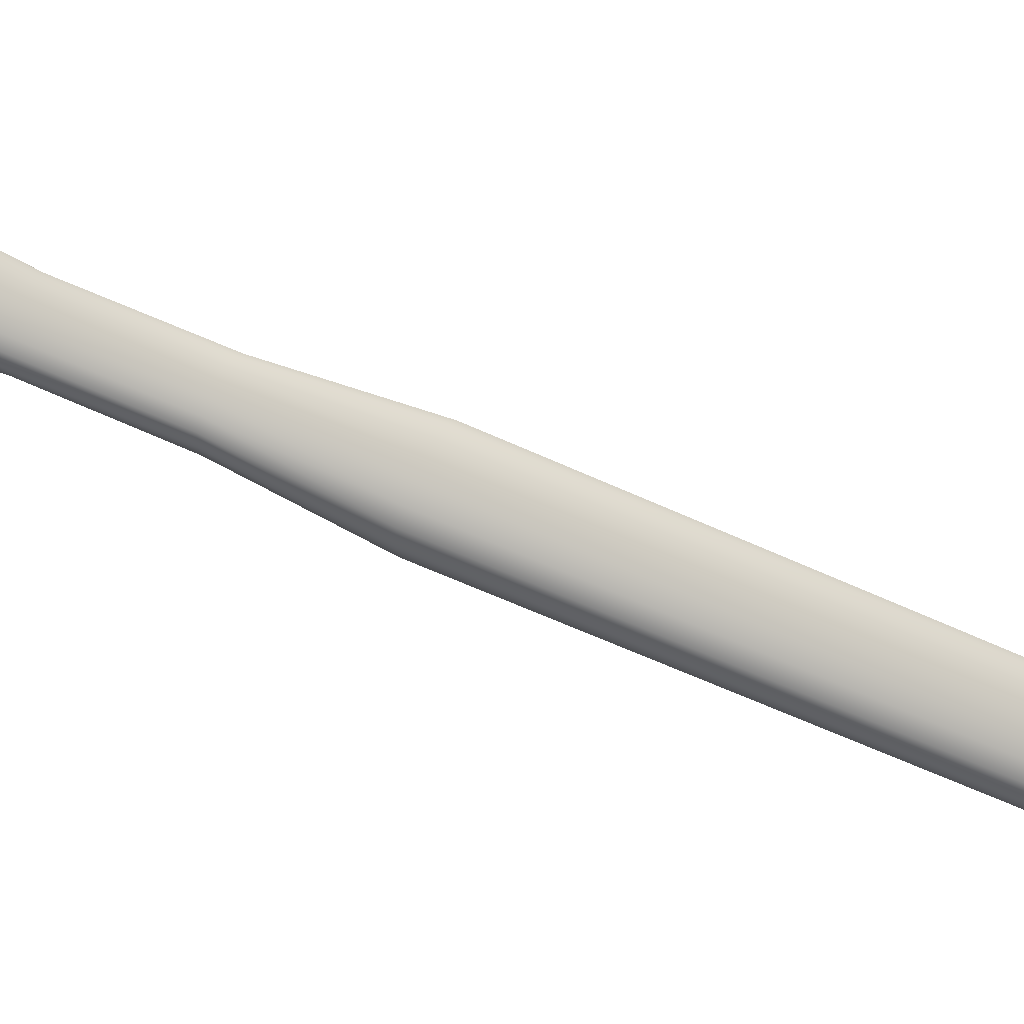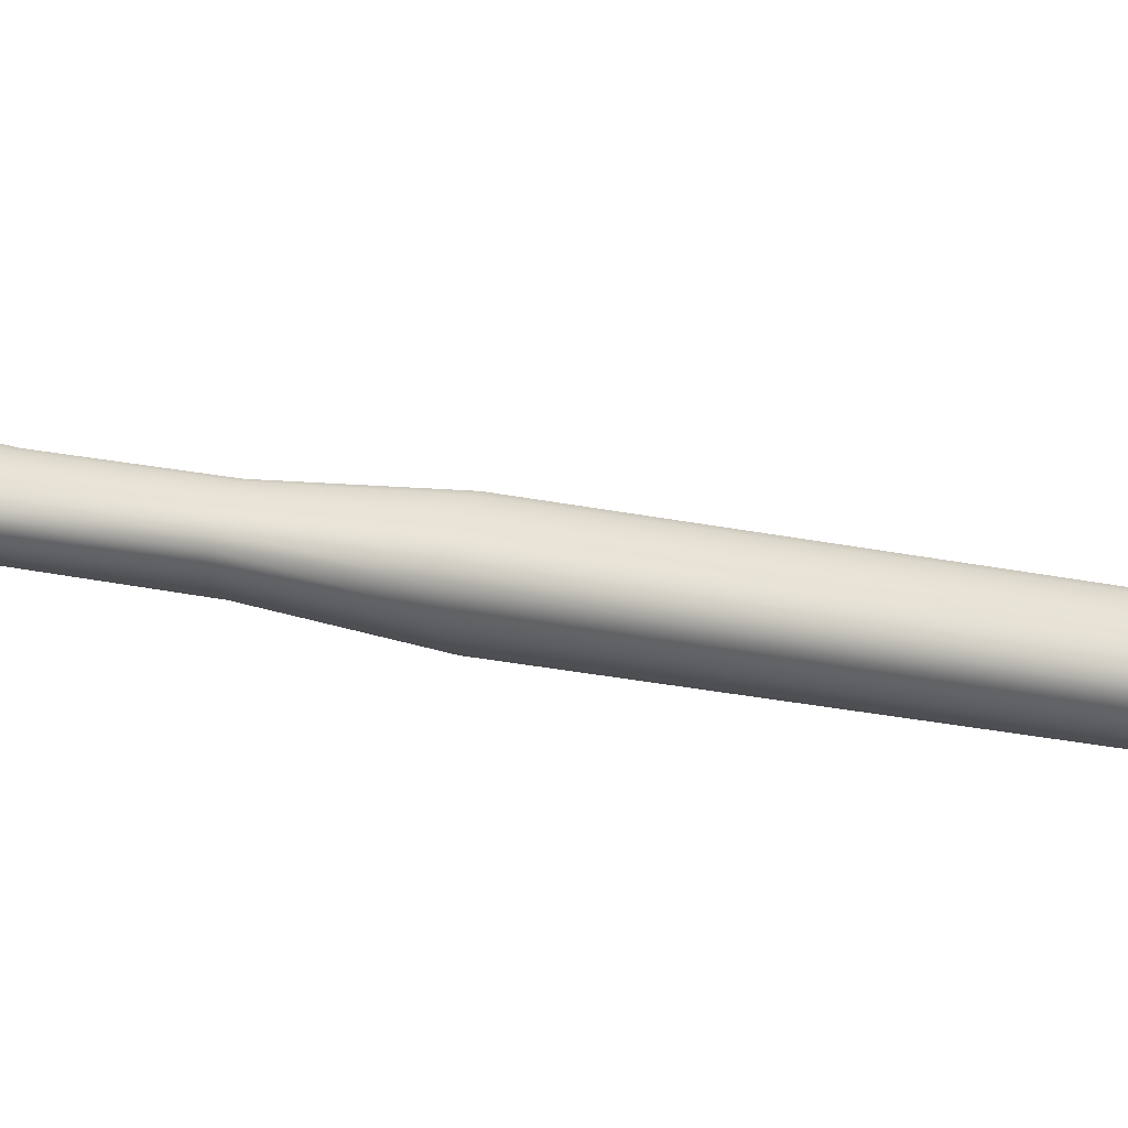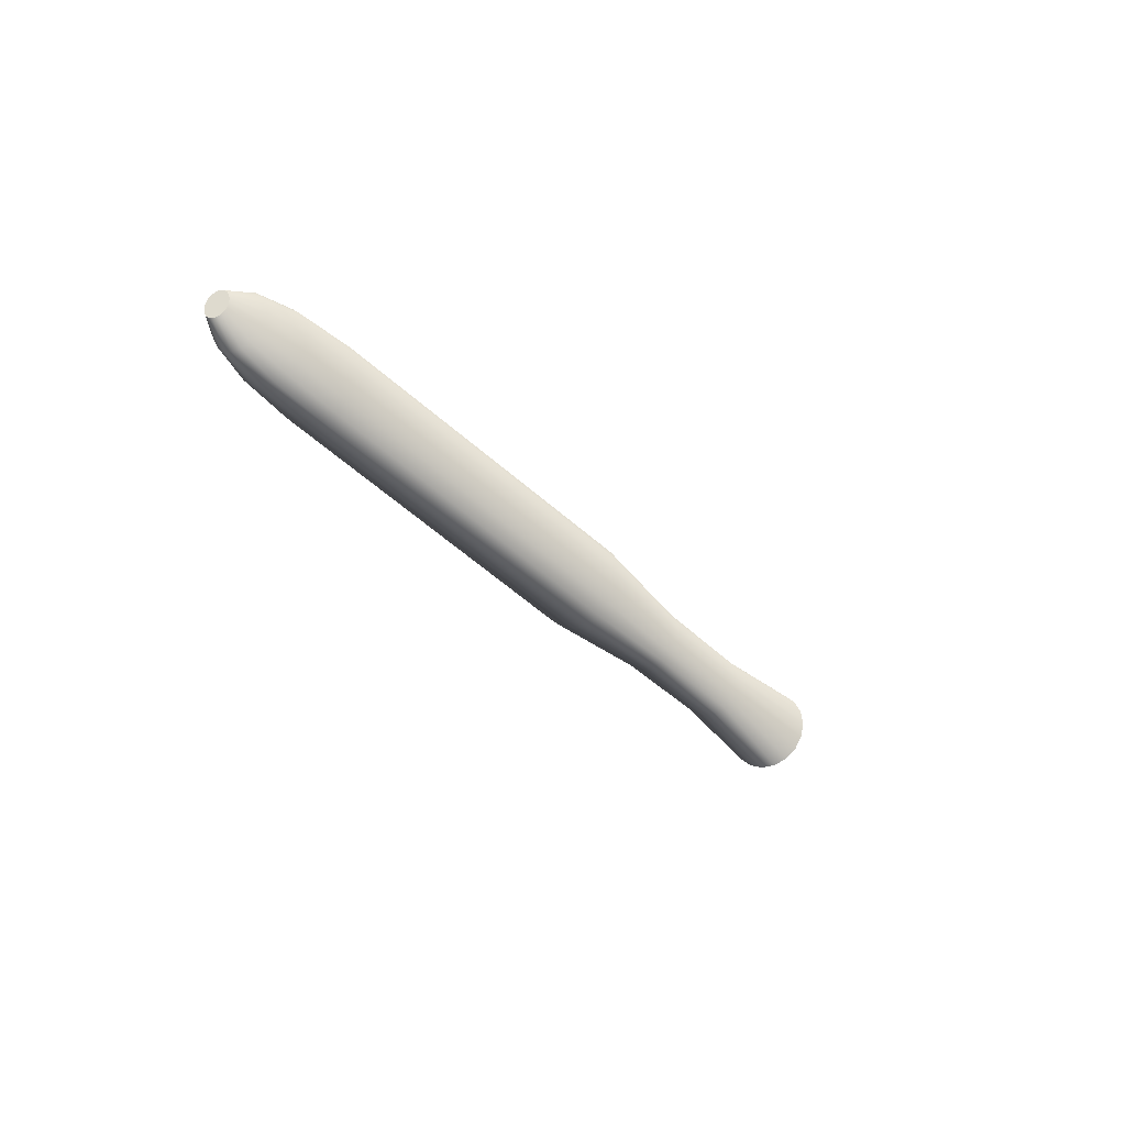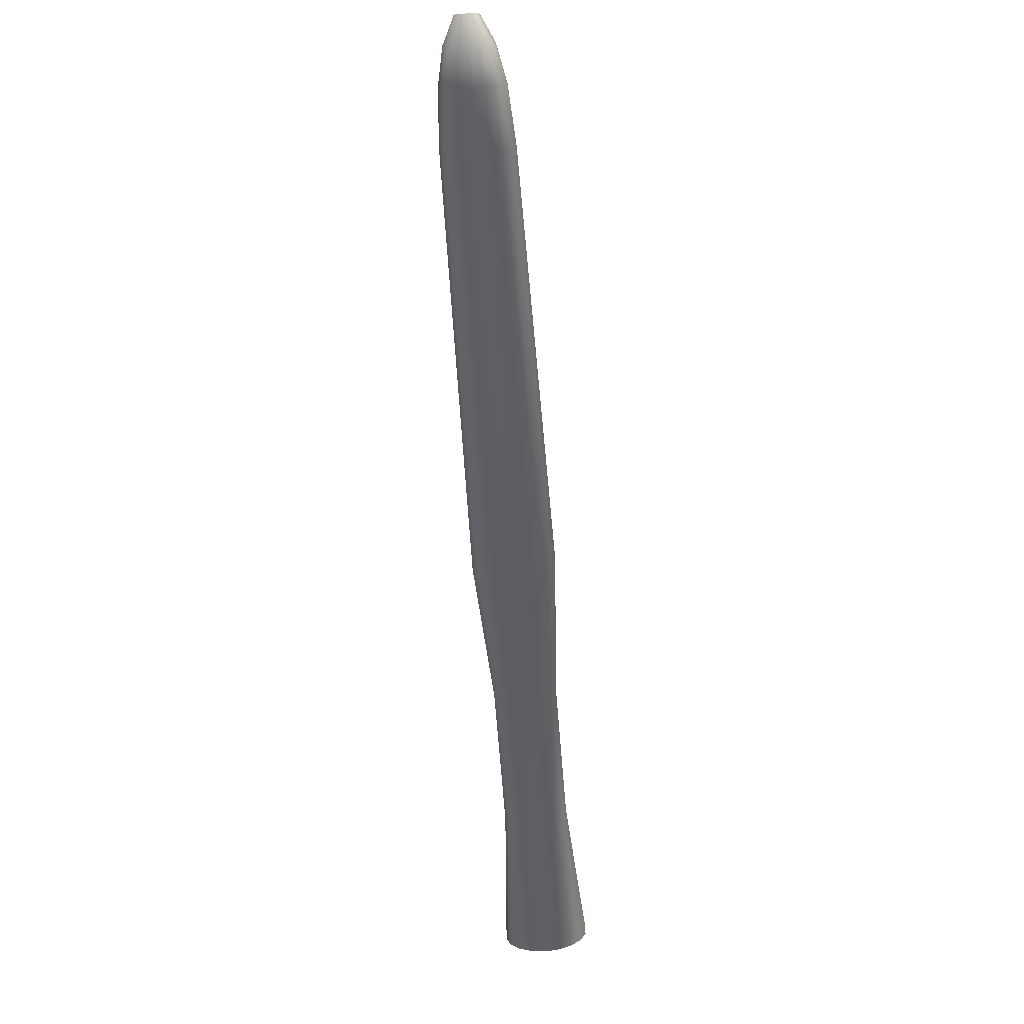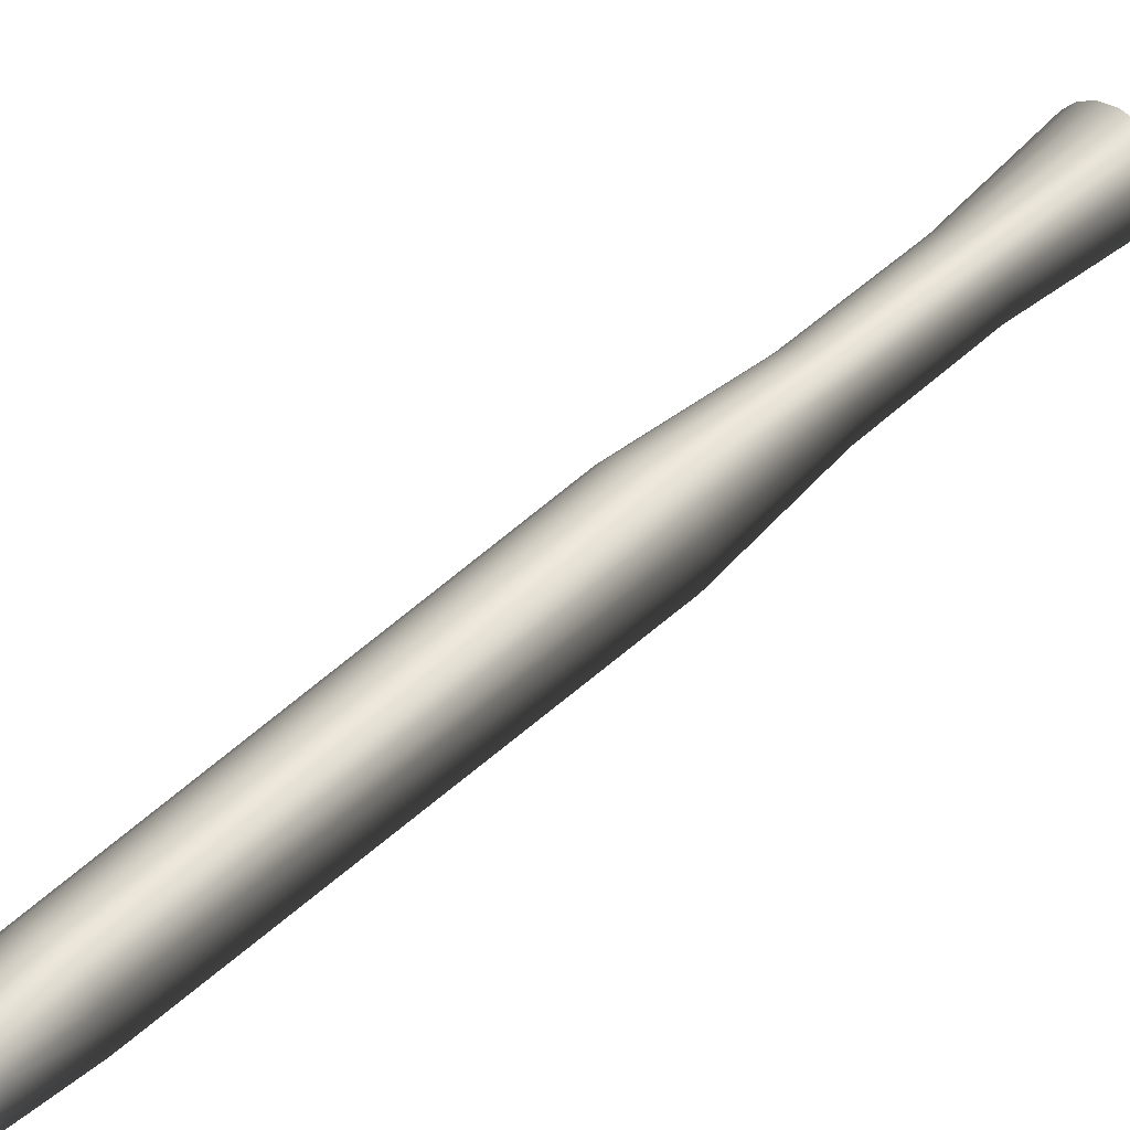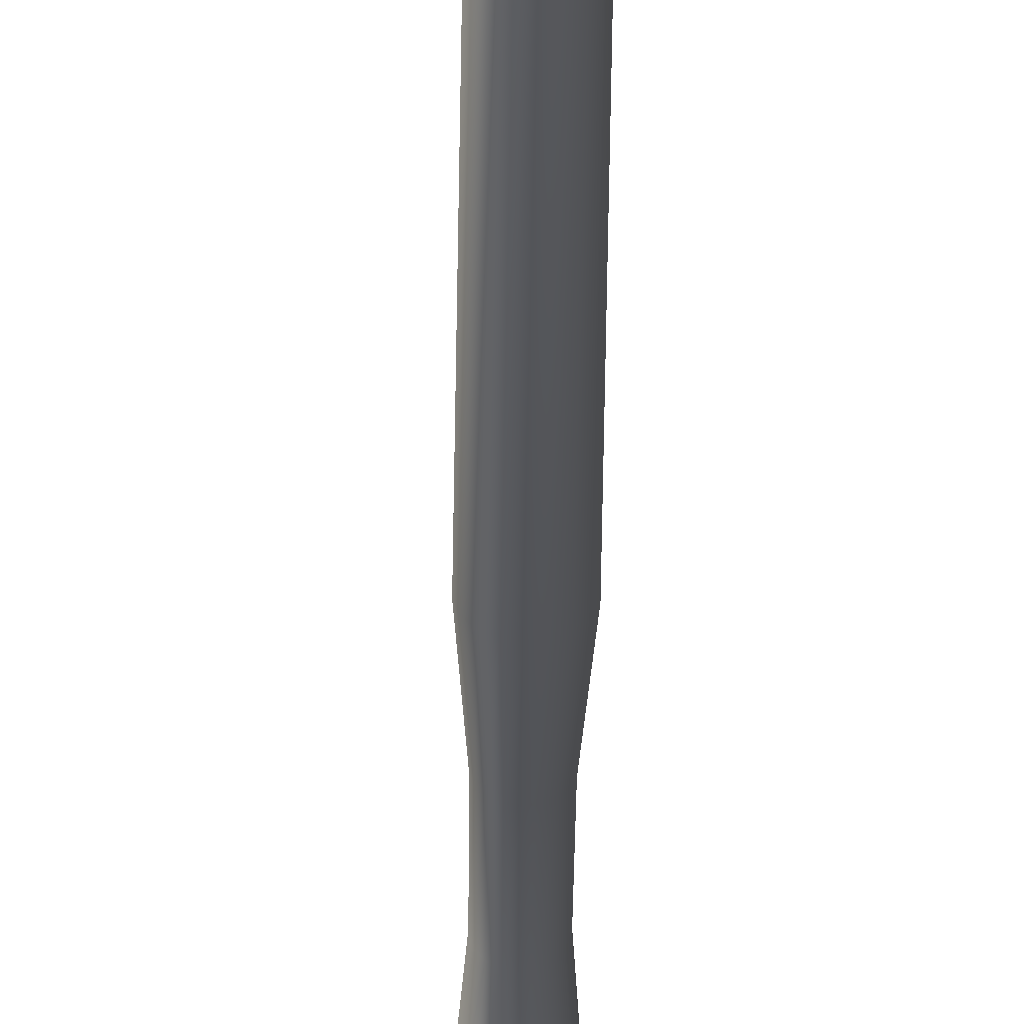
<metadata>
{"format":"obj","ext":"obj","renderer":"f3d","projection":"perspective","resolution":1024,"background":"white","views":[{"elev":3.4,"azim":-46.7,"up":"+Y"},{"elev":-40.9,"azim":-54.1,"up":"+Y"},{"elev":66.7,"azim":144.5,"up":"+Z"},{"elev":-16.9,"azim":57.1,"up":"+Z"},{"elev":15.8,"azim":68.3,"up":"+Y"},{"elev":-71.7,"azim":23.0,"up":"+Y"}]}
</metadata>
<code>
v  -0.9231 1.041 0.112
v  -0.9274 1.065 0.1235
v  -0.8508 0.9723 0.3387
v  -0.8475 0.9542 0.3301
v  -0.9398 1.085 0.1368
v  -0.8602 0.9871 0.3488
v  -0.9588 1.098 0.1504
v  -0.8746 0.9971 0.3591
v  -0.9822 1.103 0.1626
v  -0.8923 1.001 0.3684
v  -1.007 1.099 0.172
v  -0.9111 0.998 0.3755
v  -1.03 1.087 0.1774
v  -0.9287 0.9889 0.3796
v  -1.049 1.068 0.1782
v  -0.9431 0.9746 0.3802
v  -1.062 1.045 0.1743
v  -0.9525 0.9568 0.3773
v  -1.066 1.02 0.1661
v  -0.9558 0.9378 0.3711
v  -1.062 0.996 0.1547
v  -0.9525 0.9197 0.3624
v  -1.049 0.9763 0.1414
v  -0.9431 0.9048 0.3523
v  -1.03 0.9632 0.1278
v  -0.9287 0.8949 0.342
v  -1.007 0.9582 0.1156
v  -0.9111 0.8911 0.3327
v  -0.9822 0.962 0.1062
v  -0.8923 0.894 0.3256
v  -0.9588 0.974 0.1007
v  -0.8746 0.9031 0.3215
v  -0.9398 0.9929 0.0999
v  -0.8602 0.9174 0.3209
v  -0.9274 1.016 0.1039
v  -0.8508 0.9351 0.3239
v  -0.7579 0.8876 0.5502
v  -0.7546 0.8696 0.5416
v  -0.7673 0.9025 0.5603
v  -0.7817 0.9124 0.5706
v  -0.7994 0.9162 0.5799
v  -0.8182 0.9134 0.587
v  -0.8358 0.9042 0.5911
v  -0.8502 0.89 0.5917
v  -0.8596 0.8722 0.5887
v  -0.8629 0.8532 0.5825
v  -0.8596 0.8351 0.5739
v  -0.8502 0.8202 0.5638
v  -0.8358 0.8103 0.5535
v  -0.8182 0.8065 0.5442
v  -0.7994 0.8093 0.5371
v  -0.7817 0.8185 0.533
v  -0.7673 0.8328 0.5324
v  -0.7579 0.8505 0.5354
v  -0.6487 0.8114 0.7579
v  -0.6444 0.7875 0.7465
v  -0.6611 0.8311 0.7713
v  -0.6802 0.8442 0.7848
v  -0.7035 0.8491 0.7971
v  -0.7283 0.8454 0.8065
v  -0.7516 0.8333 0.8119
v  -0.7706 0.8145 0.8127
v  -0.783 0.7911 0.8088
v  -0.7873 0.7659 0.8006
v  -0.783 0.7421 0.7892
v  -0.7706 0.7224 0.7758
v  -0.7516 0.7093 0.7622
v  -0.7283 0.7043 0.75
v  -0.7035 0.7081 0.7406
v  -0.6802 0.7201 0.7352
v  -0.6611 0.739 0.7344
v  -0.6487 0.7624 0.7383
v  -0.3724 0.5487 1.406
v  -0.3685 0.5276 1.396
v  -0.3834 0.5662 1.418
v  -0.4002 0.5778 1.43
v  -0.4209 0.5822 1.441
v  -0.4429 0.5789 1.449
v  -0.4636 0.5682 1.454
v  -0.4804 0.5515 1.455
v  -0.4914 0.5307 1.451
v  -0.4952 0.5084 1.444
v  -0.4914 0.4873 1.434
v  -0.4804 0.4698 1.422
v  -0.4636 0.4582 1.41
v  -0.4429 0.4538 1.399
v  -0.4209 0.4571 1.391
v  -0.4002 0.4678 1.386
v  -0.3834 0.4845 1.385
v  -0.3724 0.5053 1.389
v  -0.3375 0.5084 1.501
v  -0.3341 0.4894 1.492
v  -0.3474 0.5241 1.511
v  -0.3626 0.5346 1.522
v  -0.3811 0.5385 1.532
v  -0.4009 0.5355 1.539
v  -0.4195 0.5259 1.544
v  -0.4347 0.5109 1.544
v  -0.4446 0.4922 1.541
v  -0.448 0.4722 1.535
v  -0.4446 0.4531 1.526
v  -0.4347 0.4375 1.515
v  -0.4195 0.427 1.504
v  -0.4009 0.423 1.494
v  -0.3811 0.426 1.487
v  -0.3626 0.4356 1.482
v  -0.3474 0.4507 1.482
v  -0.3375 0.4694 1.485
v  -0.323 0.4766 1.567
v  -0.3204 0.4622 1.56
v  -0.3305 0.4884 1.575
v  -0.3419 0.4963 1.583
v  -0.356 0.4993 1.59
v  -0.3709 0.497 1.596
v  -0.385 0.4898 1.599
v  -0.3964 0.4784 1.599
v  -0.4039 0.4643 1.597
v  -0.4065 0.4491 1.592
v  -0.4039 0.4348 1.585
v  -0.3964 0.4229 1.577
v  -0.385 0.415 1.569
v  -0.3709 0.412 1.562
v  -0.356 0.4143 1.556
v  -0.3419 0.4215 1.553
v  -0.3305 0.4329 1.552
v  -0.323 0.447 1.555
v  -0.3253 0.448 1.615
v  -0.324 0.4413 1.612
v  -0.3288 0.4536 1.619
v  -0.3342 0.4573 1.623
v  -0.3408 0.4587 1.626
v  -0.3478 0.4577 1.629
v  -0.3544 0.4542 1.63
v  -0.3598 0.4489 1.631
v  -0.3633 0.4423 1.629
v  -0.3645 0.4351 1.627
v  -0.3633 0.4284 1.624
v  -0.3598 0.4228 1.62
v  -0.3544 0.4191 1.616
v  -0.3478 0.4177 1.613
v  -0.3408 0.4187 1.61
v  -0.3342 0.4221 1.609
v  -0.3288 0.4275 1.608
v  -0.3253 0.4341 1.609
g Cylinder001
f 1 2 3 4
f 2 5 6 3
f 5 7 8 6
f 7 9 10 8
f 9 11 12 10
f 11 13 14 12
f 13 15 16 14
f 15 17 18 16
f 17 19 20 18
f 19 21 22 20
f 21 23 24 22
f 23 25 26 24
f 25 27 28 26
f 27 29 30 28
f 29 31 32 30
f 31 33 34 32
f 33 35 36 34
f 35 1 4 36
f 4 3 37 38
f 3 6 39 37
f 6 8 40 39
f 8 10 41 40
f 10 12 42 41
f 12 14 43 42
f 14 16 44 43
f 16 18 45 44
f 18 20 46 45
f 20 22 47 46
f 22 24 48 47
f 24 26 49 48
f 26 28 50 49
f 28 30 51 50
f 30 32 52 51
f 32 34 53 52
f 34 36 54 53
f 36 4 38 54
f 38 37 55 56
f 37 39 57 55
f 39 40 58 57
f 40 41 59 58
f 41 42 60 59
f 42 43 61 60
f 43 44 62 61
f 44 45 63 62
f 45 46 64 63
f 46 47 65 64
f 47 48 66 65
f 48 49 67 66
f 49 50 68 67
f 50 51 69 68
f 51 52 70 69
f 52 53 71 70
f 53 54 72 71
f 54 38 56 72
f 56 55 73 74
f 55 57 75 73
f 57 58 76 75
f 58 59 77 76
f 59 60 78 77
f 60 61 79 78
f 61 62 80 79
f 62 63 81 80
f 63 64 82 81
f 64 65 83 82
f 65 66 84 83
f 66 67 85 84
f 67 68 86 85
f 68 69 87 86
f 69 70 88 87
f 70 71 89 88
f 71 72 90 89
f 72 56 74 90
f 74 73 91 92
f 73 75 93 91
f 75 76 94 93
f 76 77 95 94
f 77 78 96 95
f 78 79 97 96
f 79 80 98 97
f 80 81 99 98
f 81 82 100 99
f 82 83 101 100
f 83 84 102 101
f 84 85 103 102
f 85 86 104 103
f 86 87 105 104
f 87 88 106 105
f 88 89 107 106
f 89 90 108 107
f 90 74 92 108
f 92 91 109 110
f 91 93 111 109
f 93 94 112 111
f 94 95 113 112
f 95 96 114 113
f 96 97 115 114
f 97 98 116 115
f 98 99 117 116
f 99 100 118 117
f 100 101 119 118
f 101 102 120 119
f 102 103 121 120
f 103 104 122 121
f 104 105 123 122
f 105 106 124 123
f 106 107 125 124
f 107 108 126 125
f 108 92 110 126
f 110 109 127 128
f 109 111 129 127
f 111 112 130 129
f 112 113 131 130
f 113 114 132 131
f 114 115 133 132
f 115 116 134 133
f 116 117 135 134
f 117 118 136 135
f 118 119 137 136
f 119 120 138 137
f 120 121 139 138
f 121 122 140 139
f 122 123 141 140
f 123 124 142 141
f 124 125 143 142
f 125 126 144 143
f 126 110 128 144
f 35 33 31 29 27 25 23 21 19 17 15 13 11 9 7 5 2 1
f 128 127 129 130 131 132 133 134 135 136 137 138 139 140 141 142 143 144

</code>
